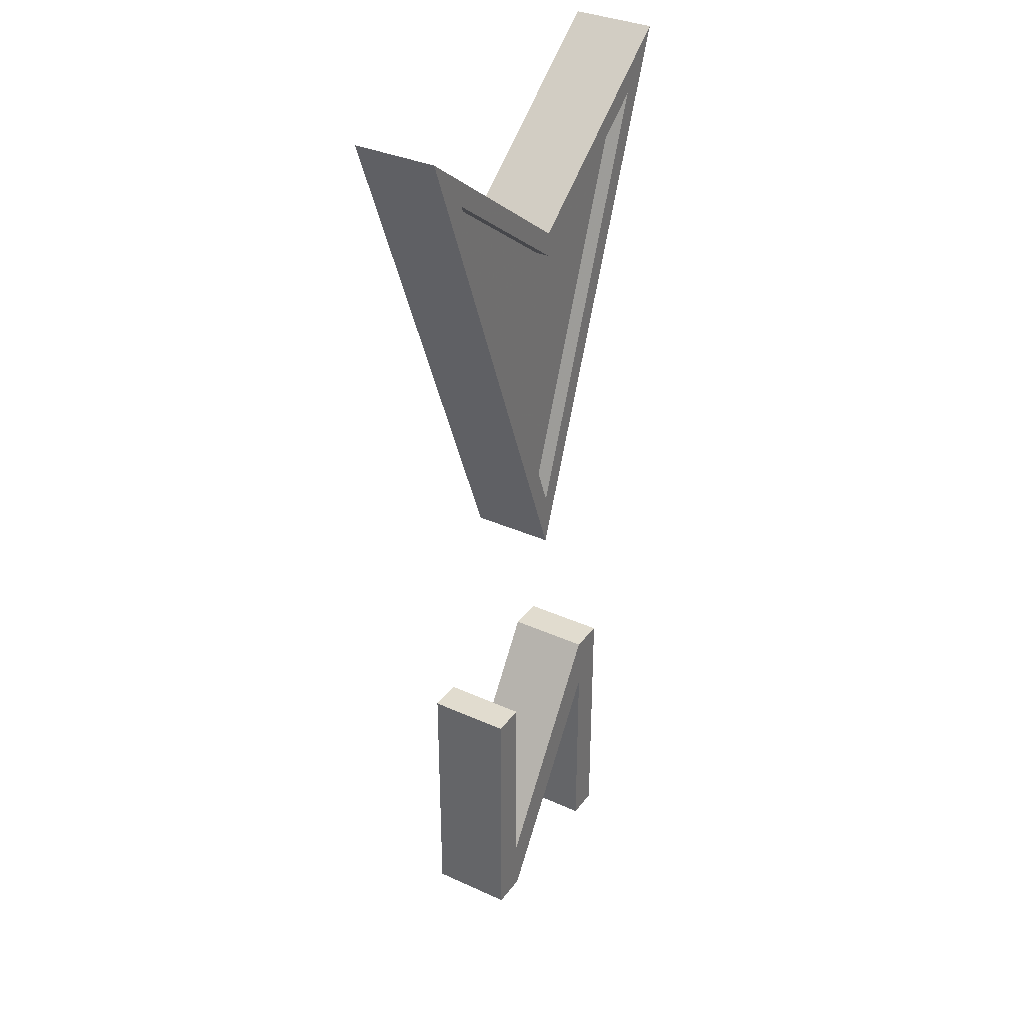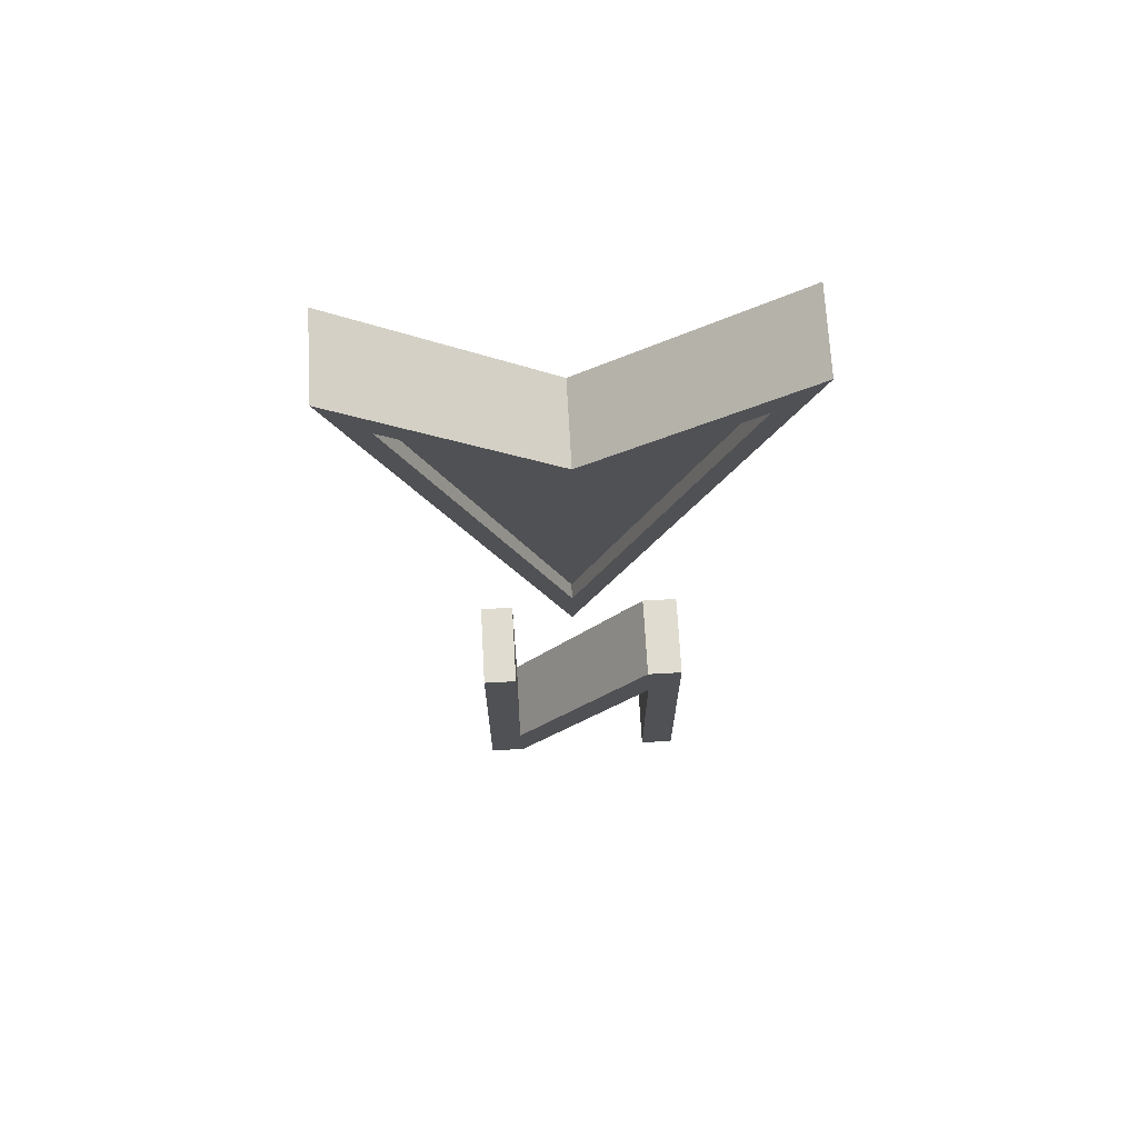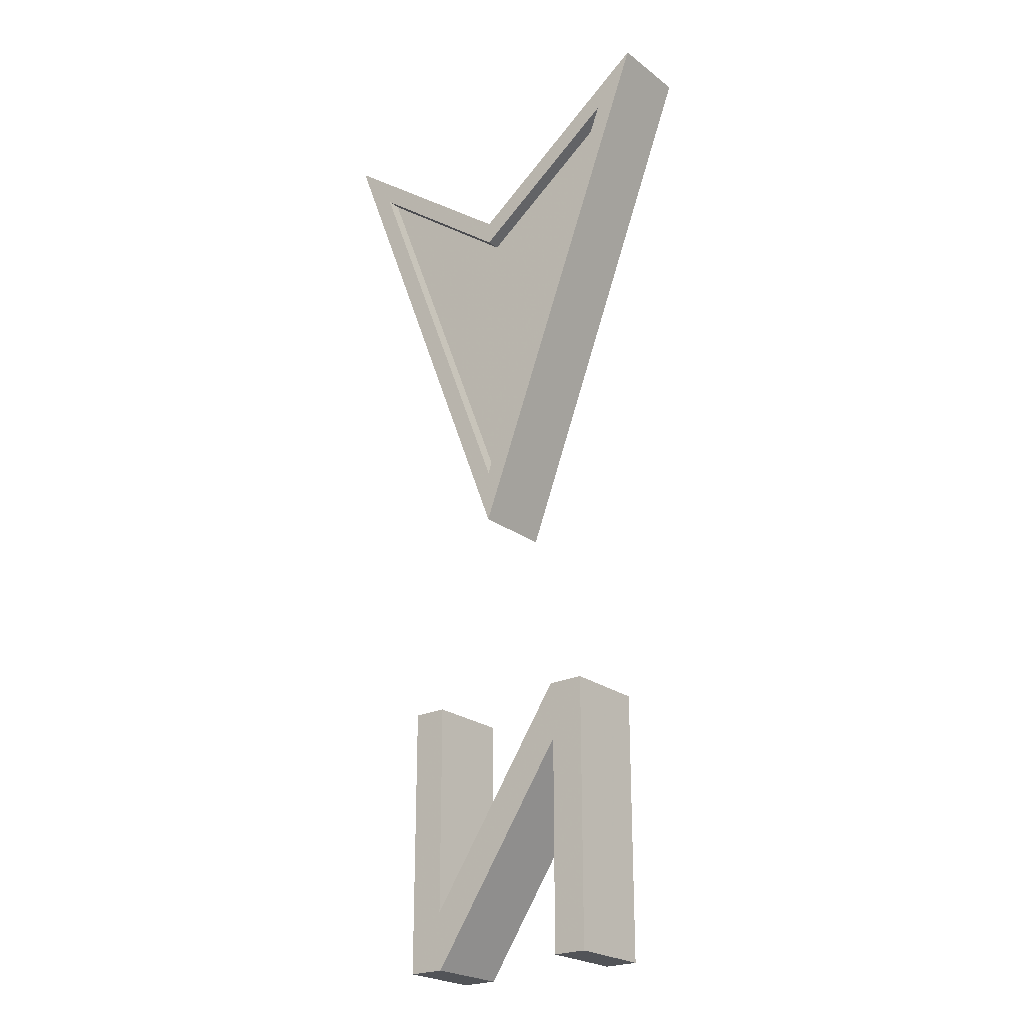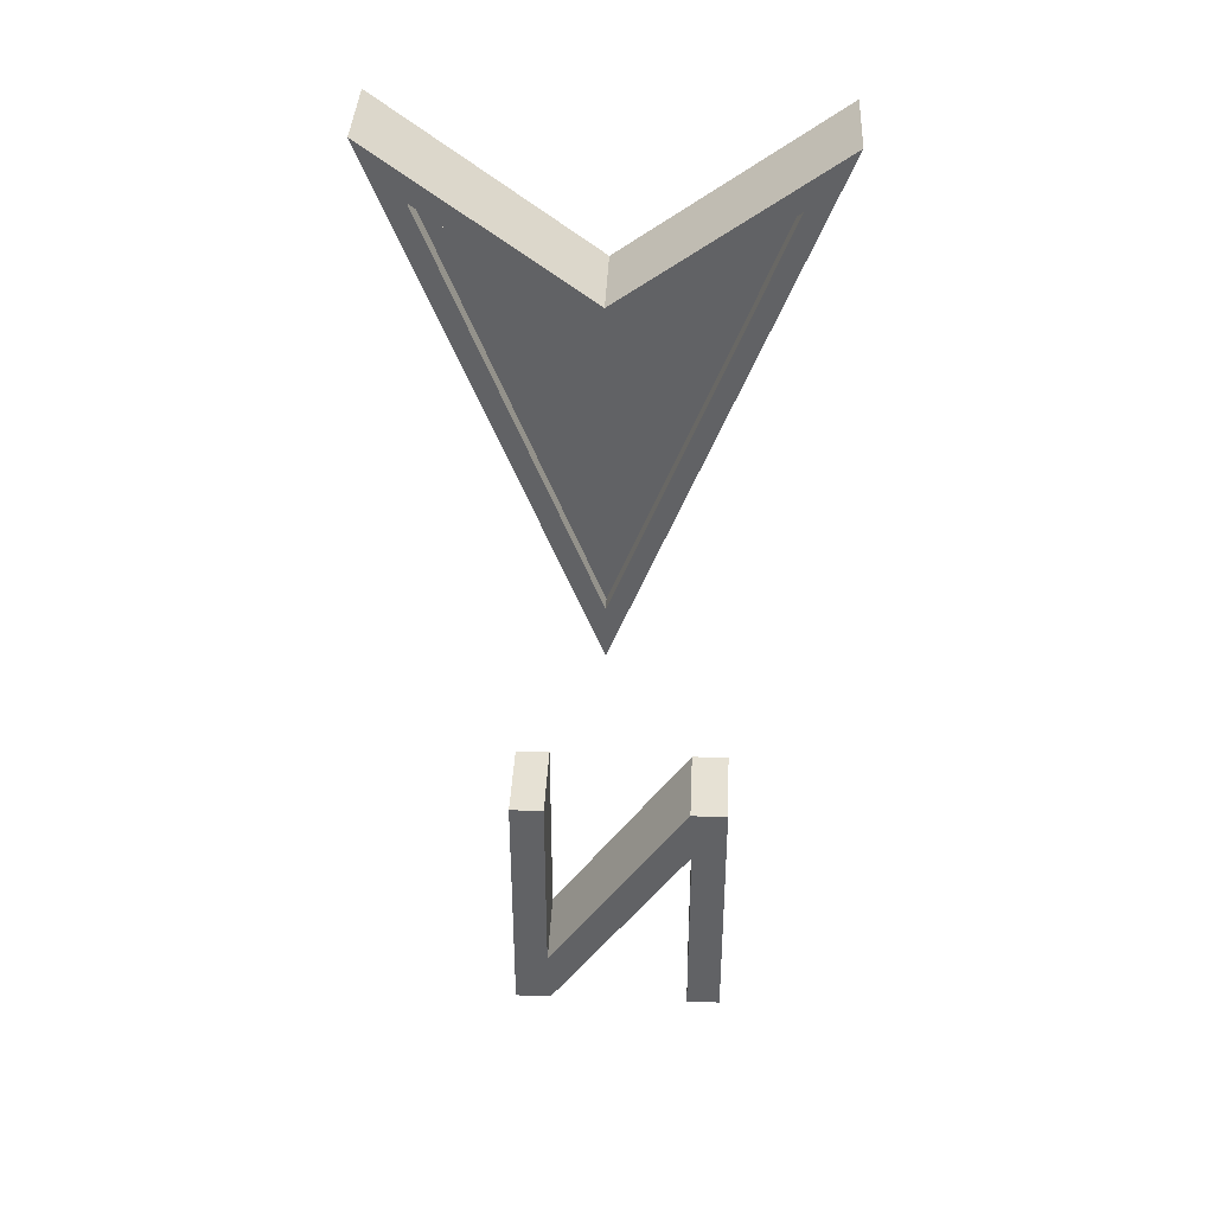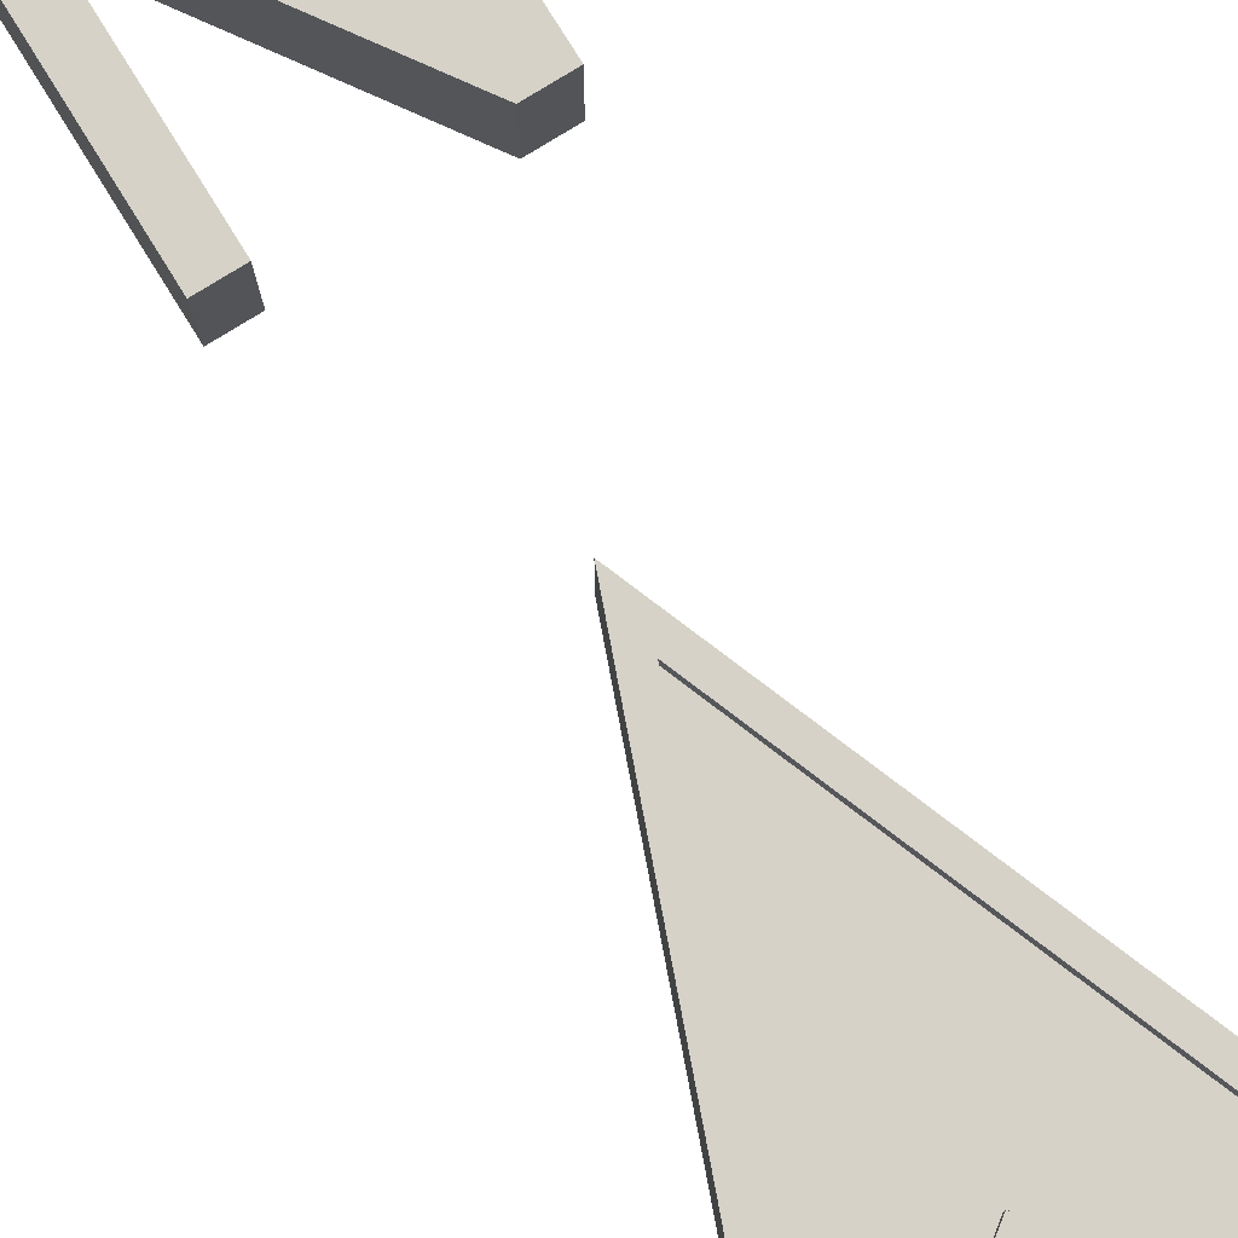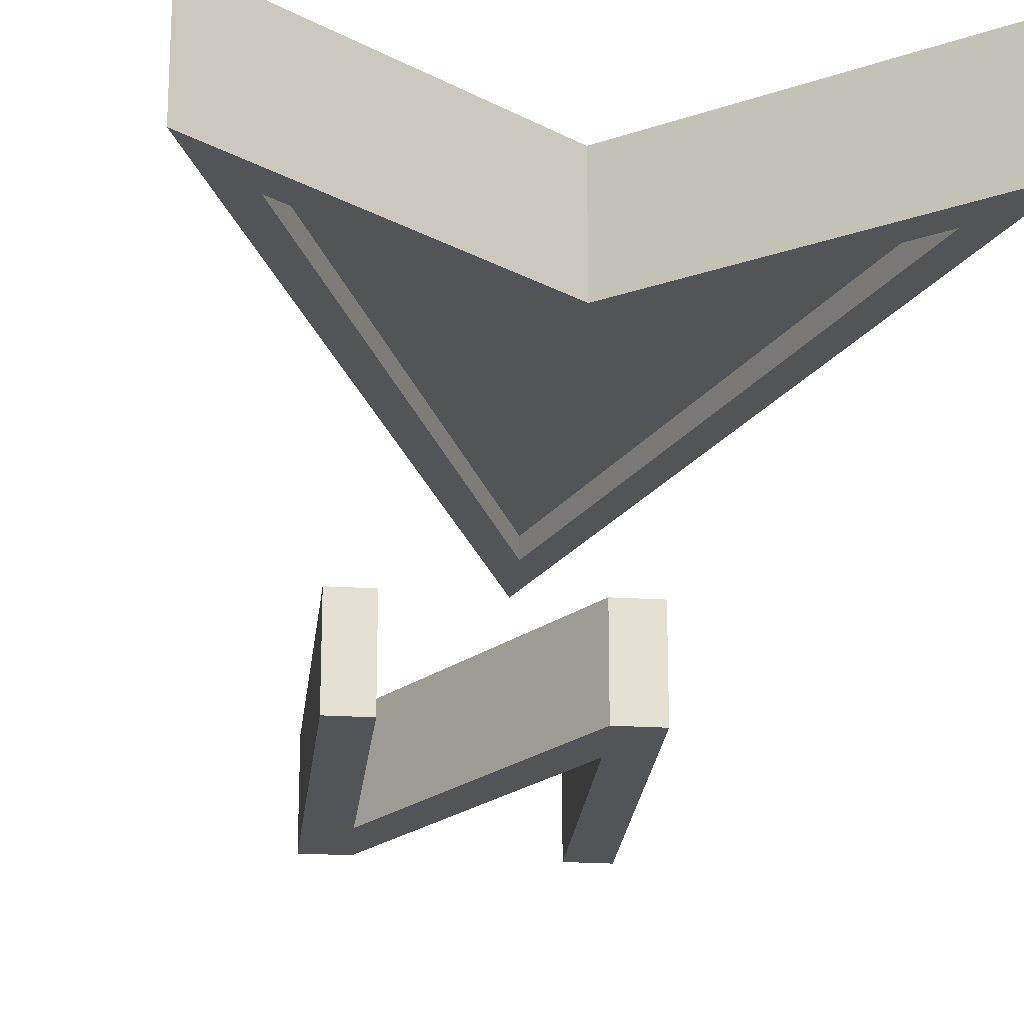
<metadata>
{"format":"obj","ext":"obj","renderer":"f3d","projection":"perspective","resolution":1024,"background":"white","views":[{"elev":34.5,"azim":-58.7,"up":"+Z"},{"elev":69.5,"azim":-3.2,"up":"+Z"},{"elev":-23.3,"azim":38.3,"up":"+Z"},{"elev":39.1,"azim":2.7,"up":"+Z"},{"elev":78.4,"azim":-31.8,"up":"+Y"},{"elev":-23.3,"azim":-5.9,"up":"+Y"}]}
</metadata>
<code>
v  -12.85 -3.91 -17.44
v  -12.51 -3.91 -18.31
v  -12.51 -3.91 -17.69
v  -12.17 -3.91 -17.44
v  -12.85 -3.791 -17.44
v  -12.51 -3.791 -17.69
v  -12.51 -3.791 -18.31
v  -12.17 -3.791 -17.44
v  -12.94 -3.941 -17.32
v  -12.51 -3.941 -17.64
v  -12.51 -3.761 -17.64
v  -12.94 -3.761 -17.32
v  -12.08 -3.941 -17.32
v  -12.08 -3.761 -17.32
v  -12.51 -3.941 -18.43
v  -12.51 -3.761 -18.43
v  -12.51 -3.941 -18.31
v  -12.85 -3.941 -17.44
v  -12.17 -3.941 -17.44
v  -12.51 -3.941 -17.69
v  -12.51 -3.761 -17.69
v  -12.85 -3.761 -17.44
v  -12.17 -3.761 -17.44
v  -12.51 -3.761 -18.31
g Box656
f 1 2 3
f 3 2 4
f 5 6 7
f 6 8 7
f 9 10 11
f 11 12 9
f 10 13 14
f 14 11 10
f 13 15 16
f 16 14 13
f 15 9 12
f 12 16 15
f 9 15 17
f 17 18 9
f 15 13 19
f 19 17 15
f 13 10 20
f 20 19 13
f 10 9 18
f 18 20 10
f 12 11 21
f 21 22 12
f 11 14 23
f 23 21 11
f 14 16 24
f 24 23 14
f 16 12 22
f 22 24 16
f 18 17 2
f 2 1 18
f 17 19 4
f 4 2 17
f 19 20 3
f 3 4 19
f 20 18 1
f 1 3 20
f 22 21 6
f 6 5 22
f 21 23 8
f 8 6 21
f 23 24 7
f 7 8 23
f 24 22 5
f 5 7 24
v  -12.64 -3.759 -19.32
v  -12.64 -3.759 -18.87
v  -12.64 -3.941 -18.87
v  -12.64 -3.941 -19.32
v  -12.33 -3.759 -18.87
v  -12.33 -3.941 -18.87
v  -12.25 -3.759 -18.87
v  -12.25 -3.941 -18.87
v  -12.25 -3.759 -19.45
v  -12.25 -3.941 -19.45
v  -12.33 -3.759 -19.45
v  -12.33 -3.941 -19.45
v  -12.33 -3.759 -18.99
v  -12.33 -3.941 -18.99
v  -12.63 -3.759 -19.45
v  -12.63 -3.941 -19.45
v  -12.71 -3.759 -19.45
v  -12.71 -3.941 -19.45
v  -12.71 -3.759 -18.87
v  -12.71 -3.941 -18.87
g Text003
f 25 26 27
f 27 28 25
f 29 25 28
f 28 30 29
f 31 29 30
f 30 32 31
f 33 31 32
f 32 34 33
f 35 33 34
f 34 36 35
f 37 35 36
f 36 38 37
f 39 37 38
f 38 40 39
f 41 39 40
f 40 42 41
f 43 41 42
f 42 44 43
f 26 43 44
f 44 27 26
f 38 36 34
f 38 34 32
f 38 32 30
f 38 30 28
f 40 38 28
f 42 40 28
f 42 28 27
f 42 27 44
f 41 43 26
f 41 26 25
f 33 35 37
f 31 33 37
f 29 31 37
f 25 29 37
f 25 37 39
f 41 25 39

</code>
